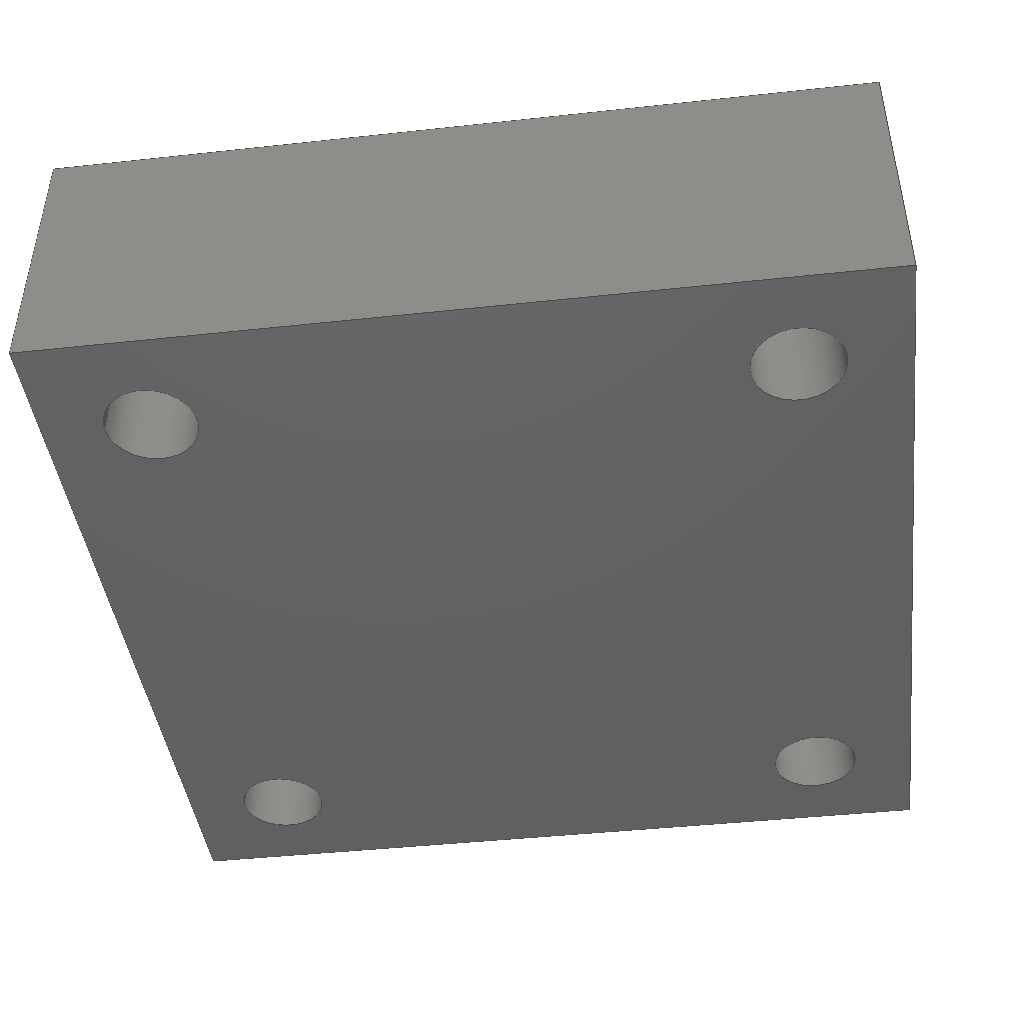
<metadata>
{"format":"step","ext":"stp","renderer":"f3d","projection":"perspective","resolution":1024,"background":"white","views":[{"elev":-43.5,"azim":-172.7,"up":"+Y"}]}
</metadata>
<code>
ISO-10303-21;
DATA;
#1=DIRECTION('',(0,0,1));
#2=VECTOR('',#1,60);
#3=CARTESIAN_POINT('',(-30,0,-30));
#4=LINE('',#3,#2);
#5=DIRECTION('',(1,0,0));
#6=VECTOR('',#5,60);
#7=CARTESIAN_POINT('',(-30,0,30));
#8=LINE('',#7,#6);
#9=DIRECTION('',(0,0,-1));
#10=VECTOR('',#9,60);
#11=CARTESIAN_POINT('',(30,0,30));
#12=LINE('',#11,#10);
#13=DIRECTION('',(-1,0,0));
#14=VECTOR('',#13,60);
#15=CARTESIAN_POINT('',(30,0,-30));
#16=LINE('',#15,#14);
#17=CARTESIAN_POINT('',(-22.27,0,-22.27));
#18=DIRECTION('',(0,-1,0));
#19=DIRECTION('',(1,0,0));
#20=AXIS2_PLACEMENT_3D('',#17,#18,#19);
#21=CARTESIAN_POINT('',(-22.27,0,-22.27));
#22=DIRECTION('',(0,-1,0));
#23=DIRECTION('',(-1,0,0));
#24=AXIS2_PLACEMENT_3D('',#21,#22,#23);
#25=CARTESIAN_POINT('',(22.27,0,-22.27));
#26=DIRECTION('',(0,-1,0));
#27=DIRECTION('',(1,0,0));
#28=AXIS2_PLACEMENT_3D('',#25,#26,#27);
#29=CARTESIAN_POINT('',(22.27,0,-22.27));
#30=DIRECTION('',(0,-1,0));
#31=DIRECTION('',(-1,0,0));
#32=AXIS2_PLACEMENT_3D('',#29,#30,#31);
#33=CARTESIAN_POINT('',(22.27,0,22.27));
#34=DIRECTION('',(0,-1,0));
#35=DIRECTION('',(1,0,0));
#36=AXIS2_PLACEMENT_3D('',#33,#34,#35);
#37=CARTESIAN_POINT('',(22.27,0,22.27));
#38=DIRECTION('',(0,-1,0));
#39=DIRECTION('',(-1,0,0));
#40=AXIS2_PLACEMENT_3D('',#37,#38,#39);
#41=CARTESIAN_POINT('',(-22.27,0,22.27));
#42=DIRECTION('',(0,-1,0));
#43=DIRECTION('',(1,0,0));
#44=AXIS2_PLACEMENT_3D('',#41,#42,#43);
#45=CARTESIAN_POINT('',(-22.27,0,22.27));
#46=DIRECTION('',(0,-1,0));
#47=DIRECTION('',(-1,0,0));
#48=AXIS2_PLACEMENT_3D('',#45,#46,#47);
#49=DIRECTION('',(0,1,0));
#50=VECTOR('',#49,20);
#51=CARTESIAN_POINT('',(-30,0,-30));
#52=LINE('',#51,#50);
#53=DIRECTION('',(0,1,0));
#54=VECTOR('',#53,20);
#55=CARTESIAN_POINT('',(30,0,-30));
#56=LINE('',#55,#54);
#57=DIRECTION('',(0,1,0));
#58=VECTOR('',#57,20);
#59=CARTESIAN_POINT('',(30,0,30));
#60=LINE('',#59,#58);
#61=DIRECTION('',(0,1,0));
#62=VECTOR('',#61,20);
#63=CARTESIAN_POINT('',(-30,0,30));
#64=LINE('',#63,#62);
#65=DIRECTION('',(0,0,1));
#66=VECTOR('',#65,60);
#67=CARTESIAN_POINT('',(-30,20,-30));
#68=LINE('',#67,#66);
#69=DIRECTION('',(-1,0,0));
#70=VECTOR('',#69,60);
#71=CARTESIAN_POINT('',(30,20,-30));
#72=LINE('',#71,#70);
#73=DIRECTION('',(0,0,-1));
#74=VECTOR('',#73,60);
#75=CARTESIAN_POINT('',(30,20,30));
#76=LINE('',#75,#74);
#77=DIRECTION('',(1,0,0));
#78=VECTOR('',#77,60);
#79=CARTESIAN_POINT('',(-30,20,30));
#80=LINE('',#79,#78);
#81=CARTESIAN_POINT('',(-22.27,20,-22.27));
#82=DIRECTION('',(0,-1,0));
#83=DIRECTION('',(1,0,0));
#84=AXIS2_PLACEMENT_3D('',#81,#82,#83);
#85=CARTESIAN_POINT('',(-22.27,20,-22.27));
#86=DIRECTION('',(0,-1,0));
#87=DIRECTION('',(-1,0,0));
#88=AXIS2_PLACEMENT_3D('',#85,#86,#87);
#89=CARTESIAN_POINT('',(22.27,20,-22.27));
#90=DIRECTION('',(0,-1,0));
#91=DIRECTION('',(1,0,0));
#92=AXIS2_PLACEMENT_3D('',#89,#90,#91);
#93=CARTESIAN_POINT('',(22.27,20,-22.27));
#94=DIRECTION('',(0,-1,0));
#95=DIRECTION('',(-1,0,0));
#96=AXIS2_PLACEMENT_3D('',#93,#94,#95);
#97=CARTESIAN_POINT('',(22.27,20,22.27));
#98=DIRECTION('',(0,-1,0));
#99=DIRECTION('',(1,0,0));
#100=AXIS2_PLACEMENT_3D('',#97,#98,#99);
#101=CARTESIAN_POINT('',(22.27,20,22.27));
#102=DIRECTION('',(0,-1,0));
#103=DIRECTION('',(-1,0,0));
#104=AXIS2_PLACEMENT_3D('',#101,#102,#103);
#105=CARTESIAN_POINT('',(-22.27,20,22.27));
#106=DIRECTION('',(0,-1,0));
#107=DIRECTION('',(1,0,0));
#108=AXIS2_PLACEMENT_3D('',#105,#106,#107);
#109=CARTESIAN_POINT('',(-22.27,20,22.27));
#110=DIRECTION('',(0,-1,0));
#111=DIRECTION('',(-1,0,0));
#112=AXIS2_PLACEMENT_3D('',#109,#110,#111);
#113=DIRECTION('',(0,-1,0));
#114=VECTOR('',#113,20);
#115=CARTESIAN_POINT('',(-18.97,20,-22.27));
#116=LINE('',#115,#114);
#117=DIRECTION('',(0,-1,0));
#118=VECTOR('',#117,20);
#119=CARTESIAN_POINT('',(-25.57,20,-22.27));
#120=LINE('',#119,#118);
#121=DIRECTION('',(0,-1,0));
#122=VECTOR('',#121,20);
#123=CARTESIAN_POINT('',(25.57,20,-22.27));
#124=LINE('',#123,#122);
#125=DIRECTION('',(0,-1,0));
#126=VECTOR('',#125,20);
#127=CARTESIAN_POINT('',(18.97,20,-22.27));
#128=LINE('',#127,#126);
#129=DIRECTION('',(0,-1,0));
#130=VECTOR('',#129,20);
#131=CARTESIAN_POINT('',(25.57,20,22.27));
#132=LINE('',#131,#130);
#133=DIRECTION('',(0,-1,0));
#134=VECTOR('',#133,20);
#135=CARTESIAN_POINT('',(18.97,20,22.27));
#136=LINE('',#135,#134);
#137=DIRECTION('',(0,-1,0));
#138=VECTOR('',#137,20);
#139=CARTESIAN_POINT('',(-18.97,20,22.27));
#140=LINE('',#139,#138);
#141=DIRECTION('',(0,-1,0));
#142=VECTOR('',#141,20);
#143=CARTESIAN_POINT('',(-25.57,20,22.27));
#144=LINE('',#143,#142);
#145=CARTESIAN_POINT('',(-30,0,-30));
#146=CARTESIAN_POINT('',(-30,0,30));
#147=VERTEX_POINT('',#145);
#148=VERTEX_POINT('',#146);
#149=CARTESIAN_POINT('',(30,0,30));
#150=VERTEX_POINT('',#149);
#151=CARTESIAN_POINT('',(30,0,-30));
#152=VERTEX_POINT('',#151);
#153=CARTESIAN_POINT('',(-30,20,-30));
#154=CARTESIAN_POINT('',(-30,20,30));
#155=VERTEX_POINT('',#153);
#156=VERTEX_POINT('',#154);
#157=CARTESIAN_POINT('',(30,20,30));
#158=VERTEX_POINT('',#157);
#159=CARTESIAN_POINT('',(30,20,-30));
#160=VERTEX_POINT('',#159);
#161=CARTESIAN_POINT('',(-18.97,0,-22.27));
#162=CARTESIAN_POINT('',(-25.57,0,-22.27));
#163=VERTEX_POINT('',#161);
#164=VERTEX_POINT('',#162);
#165=CARTESIAN_POINT('',(-18.97,20,-22.27));
#166=CARTESIAN_POINT('',(-25.57,20,-22.27));
#167=VERTEX_POINT('',#165);
#168=VERTEX_POINT('',#166);
#169=CARTESIAN_POINT('',(25.57,0,-22.27));
#170=CARTESIAN_POINT('',(18.97,0,-22.27));
#171=VERTEX_POINT('',#169);
#172=VERTEX_POINT('',#170);
#173=CARTESIAN_POINT('',(25.57,20,-22.27));
#174=CARTESIAN_POINT('',(18.97,20,-22.27));
#175=VERTEX_POINT('',#173);
#176=VERTEX_POINT('',#174);
#177=CARTESIAN_POINT('',(25.57,0,22.27));
#178=CARTESIAN_POINT('',(18.97,0,22.27));
#179=VERTEX_POINT('',#177);
#180=VERTEX_POINT('',#178);
#181=CARTESIAN_POINT('',(25.57,20,22.27));
#182=CARTESIAN_POINT('',(18.97,20,22.27));
#183=VERTEX_POINT('',#181);
#184=VERTEX_POINT('',#182);
#185=CARTESIAN_POINT('',(-18.97,0,22.27));
#186=CARTESIAN_POINT('',(-25.57,0,22.27));
#187=VERTEX_POINT('',#185);
#188=VERTEX_POINT('',#186);
#189=CARTESIAN_POINT('',(-18.97,20,22.27));
#190=CARTESIAN_POINT('',(-25.57,20,22.27));
#191=VERTEX_POINT('',#189);
#192=VERTEX_POINT('',#190);
#193=CARTESIAN_POINT('',(0,0,0));
#194=DIRECTION('',(0,1,0));
#195=DIRECTION('',(1,0,0));
#196=AXIS2_PLACEMENT_3D('',#193,#194,#195);
#197=PLANE('',#196);
#198=ORIENTED_EDGE('',*,*,#451,.T.);
#199=ORIENTED_EDGE('',*,*,#452,.T.);
#200=ORIENTED_EDGE('',*,*,#453,.T.);
#201=ORIENTED_EDGE('',*,*,#454,.T.);
#202=EDGE_LOOP('',(#198,#199,#200,#201));
#203=FACE_OUTER_BOUND('',#202,.F.);
#204=ORIENTED_EDGE('',*,*,#455,.T.);
#205=ORIENTED_EDGE('',*,*,#456,.T.);
#206=EDGE_LOOP('',(#204,#205));
#207=FACE_BOUND('',#206,.F.);
#208=ORIENTED_EDGE('',*,*,#457,.T.);
#209=ORIENTED_EDGE('',*,*,#458,.T.);
#210=EDGE_LOOP('',(#208,#209));
#211=FACE_BOUND('',#210,.F.);
#212=ORIENTED_EDGE('',*,*,#459,.T.);
#213=ORIENTED_EDGE('',*,*,#460,.T.);
#214=EDGE_LOOP('',(#212,#213));
#215=FACE_BOUND('',#214,.F.);
#216=ORIENTED_EDGE('',*,*,#461,.T.);
#217=ORIENTED_EDGE('',*,*,#462,.T.);
#218=EDGE_LOOP('',(#216,#217));
#219=FACE_BOUND('',#218,.F.);
#220=ADVANCED_FACE('',(#203,#207,#211,#215,#219),#197,.F.);
#221=CARTESIAN_POINT('',(-30,0,-30));
#222=DIRECTION('',(-1,0,0));
#223=DIRECTION('',(0,0,1));
#224=AXIS2_PLACEMENT_3D('',#221,#222,#223);
#225=PLANE('',#224);
#226=ORIENTED_EDGE('',*,*,#451,.F.);
#227=ORIENTED_EDGE('',*,*,#463,.T.);
#228=ORIENTED_EDGE('',*,*,#464,.T.);
#229=ORIENTED_EDGE('',*,*,#465,.F.);
#230=EDGE_LOOP('',(#226,#227,#228,#229));
#231=FACE_OUTER_BOUND('',#230,.F.);
#232=ADVANCED_FACE('',(#231),#225,.T.);
#233=CARTESIAN_POINT('',(30,0,-30));
#234=DIRECTION('',(0,0,-1));
#235=DIRECTION('',(-1,0,0));
#236=AXIS2_PLACEMENT_3D('',#233,#234,#235);
#237=PLANE('',#236);
#238=ORIENTED_EDGE('',*,*,#454,.F.);
#239=ORIENTED_EDGE('',*,*,#466,.T.);
#240=ORIENTED_EDGE('',*,*,#467,.T.);
#241=ORIENTED_EDGE('',*,*,#463,.F.);
#242=EDGE_LOOP('',(#238,#239,#240,#241));
#243=FACE_OUTER_BOUND('',#242,.F.);
#244=ADVANCED_FACE('',(#243),#237,.T.);
#245=CARTESIAN_POINT('',(30,0,30));
#246=DIRECTION('',(1,0,0));
#247=DIRECTION('',(0,0,-1));
#248=AXIS2_PLACEMENT_3D('',#245,#246,#247);
#249=PLANE('',#248);
#250=ORIENTED_EDGE('',*,*,#453,.F.);
#251=ORIENTED_EDGE('',*,*,#468,.T.);
#252=ORIENTED_EDGE('',*,*,#469,.T.);
#253=ORIENTED_EDGE('',*,*,#466,.F.);
#254=EDGE_LOOP('',(#250,#251,#252,#253));
#255=FACE_OUTER_BOUND('',#254,.F.);
#256=ADVANCED_FACE('',(#255),#249,.T.);
#257=CARTESIAN_POINT('',(-30,0,30));
#258=DIRECTION('',(0,0,1));
#259=DIRECTION('',(1,0,0));
#260=AXIS2_PLACEMENT_3D('',#257,#258,#259);
#261=PLANE('',#260);
#262=ORIENTED_EDGE('',*,*,#452,.F.);
#263=ORIENTED_EDGE('',*,*,#465,.T.);
#264=ORIENTED_EDGE('',*,*,#470,.T.);
#265=ORIENTED_EDGE('',*,*,#468,.F.);
#266=EDGE_LOOP('',(#262,#263,#264,#265));
#267=FACE_OUTER_BOUND('',#266,.F.);
#268=ADVANCED_FACE('',(#267),#261,.T.);
#269=CARTESIAN_POINT('',(0,20,0));
#270=DIRECTION('',(0,1,0));
#271=DIRECTION('',(1,0,0));
#272=AXIS2_PLACEMENT_3D('',#269,#270,#271);
#273=PLANE('',#272);
#274=ORIENTED_EDGE('',*,*,#464,.F.);
#275=ORIENTED_EDGE('',*,*,#467,.F.);
#276=ORIENTED_EDGE('',*,*,#469,.F.);
#277=ORIENTED_EDGE('',*,*,#470,.F.);
#278=EDGE_LOOP('',(#274,#275,#276,#277));
#279=FACE_OUTER_BOUND('',#278,.F.);
#280=ORIENTED_EDGE('',*,*,#471,.F.);
#281=ORIENTED_EDGE('',*,*,#472,.F.);
#282=EDGE_LOOP('',(#280,#281));
#283=FACE_BOUND('',#282,.F.);
#284=ORIENTED_EDGE('',*,*,#473,.F.);
#285=ORIENTED_EDGE('',*,*,#474,.F.);
#286=EDGE_LOOP('',(#284,#285));
#287=FACE_BOUND('',#286,.F.);
#288=ORIENTED_EDGE('',*,*,#475,.F.);
#289=ORIENTED_EDGE('',*,*,#476,.F.);
#290=EDGE_LOOP('',(#288,#289));
#291=FACE_BOUND('',#290,.F.);
#292=ORIENTED_EDGE('',*,*,#477,.F.);
#293=ORIENTED_EDGE('',*,*,#478,.F.);
#294=EDGE_LOOP('',(#292,#293));
#295=FACE_BOUND('',#294,.F.);
#296=ADVANCED_FACE('',(#279,#283,#287,#291,#295),#273,.T.);
#297=CARTESIAN_POINT('',(-22.27,20,-22.27));
#298=DIRECTION('',(0,-1,0));
#299=DIRECTION('',(1,0,0));
#300=AXIS2_PLACEMENT_3D('',#297,#298,#299);
#301=CYLINDRICAL_SURFACE('',#300,3.3);
#302=ORIENTED_EDGE('',*,*,#455,.F.);
#303=ORIENTED_EDGE('',*,*,#479,.F.);
#304=ORIENTED_EDGE('',*,*,#471,.T.);
#305=ORIENTED_EDGE('',*,*,#480,.T.);
#306=EDGE_LOOP('',(#302,#303,#304,#305));
#307=FACE_OUTER_BOUND('',#306,.F.);
#308=ADVANCED_FACE('',(#307),#301,.F.);
#309=CARTESIAN_POINT('',(-22.27,20,-22.27));
#310=DIRECTION('',(0,-1,0));
#311=DIRECTION('',(1,0,0));
#312=AXIS2_PLACEMENT_3D('',#309,#310,#311);
#313=CYLINDRICAL_SURFACE('',#312,3.3);
#314=ORIENTED_EDGE('',*,*,#456,.F.);
#315=ORIENTED_EDGE('',*,*,#480,.F.);
#316=ORIENTED_EDGE('',*,*,#472,.T.);
#317=ORIENTED_EDGE('',*,*,#479,.T.);
#318=EDGE_LOOP('',(#314,#315,#316,#317));
#319=FACE_OUTER_BOUND('',#318,.F.);
#320=ADVANCED_FACE('',(#319),#313,.F.);
#321=CARTESIAN_POINT('',(22.27,20,-22.27));
#322=DIRECTION('',(0,-1,0));
#323=DIRECTION('',(1,0,0));
#324=AXIS2_PLACEMENT_3D('',#321,#322,#323);
#325=CYLINDRICAL_SURFACE('',#324,3.3);
#326=ORIENTED_EDGE('',*,*,#457,.F.);
#327=ORIENTED_EDGE('',*,*,#481,.F.);
#328=ORIENTED_EDGE('',*,*,#473,.T.);
#329=ORIENTED_EDGE('',*,*,#482,.T.);
#330=EDGE_LOOP('',(#326,#327,#328,#329));
#331=FACE_OUTER_BOUND('',#330,.F.);
#332=ADVANCED_FACE('',(#331),#325,.F.);
#333=CARTESIAN_POINT('',(22.27,20,-22.27));
#334=DIRECTION('',(0,-1,0));
#335=DIRECTION('',(1,0,0));
#336=AXIS2_PLACEMENT_3D('',#333,#334,#335);
#337=CYLINDRICAL_SURFACE('',#336,3.3);
#338=ORIENTED_EDGE('',*,*,#458,.F.);
#339=ORIENTED_EDGE('',*,*,#482,.F.);
#340=ORIENTED_EDGE('',*,*,#474,.T.);
#341=ORIENTED_EDGE('',*,*,#481,.T.);
#342=EDGE_LOOP('',(#338,#339,#340,#341));
#343=FACE_OUTER_BOUND('',#342,.F.);
#344=ADVANCED_FACE('',(#343),#337,.F.);
#345=CARTESIAN_POINT('',(22.27,20,22.27));
#346=DIRECTION('',(0,-1,0));
#347=DIRECTION('',(1,0,0));
#348=AXIS2_PLACEMENT_3D('',#345,#346,#347);
#349=CYLINDRICAL_SURFACE('',#348,3.3);
#350=ORIENTED_EDGE('',*,*,#459,.F.);
#351=ORIENTED_EDGE('',*,*,#483,.F.);
#352=ORIENTED_EDGE('',*,*,#475,.T.);
#353=ORIENTED_EDGE('',*,*,#484,.T.);
#354=EDGE_LOOP('',(#350,#351,#352,#353));
#355=FACE_OUTER_BOUND('',#354,.F.);
#356=ADVANCED_FACE('',(#355),#349,.F.);
#357=CARTESIAN_POINT('',(22.27,20,22.27));
#358=DIRECTION('',(0,-1,0));
#359=DIRECTION('',(1,0,0));
#360=AXIS2_PLACEMENT_3D('',#357,#358,#359);
#361=CYLINDRICAL_SURFACE('',#360,3.3);
#362=ORIENTED_EDGE('',*,*,#460,.F.);
#363=ORIENTED_EDGE('',*,*,#484,.F.);
#364=ORIENTED_EDGE('',*,*,#476,.T.);
#365=ORIENTED_EDGE('',*,*,#483,.T.);
#366=EDGE_LOOP('',(#362,#363,#364,#365));
#367=FACE_OUTER_BOUND('',#366,.F.);
#368=ADVANCED_FACE('',(#367),#361,.F.);
#369=CARTESIAN_POINT('',(-22.27,20,22.27));
#370=DIRECTION('',(0,-1,0));
#371=DIRECTION('',(1,0,0));
#372=AXIS2_PLACEMENT_3D('',#369,#370,#371);
#373=CYLINDRICAL_SURFACE('',#372,3.3);
#374=ORIENTED_EDGE('',*,*,#461,.F.);
#375=ORIENTED_EDGE('',*,*,#485,.F.);
#376=ORIENTED_EDGE('',*,*,#477,.T.);
#377=ORIENTED_EDGE('',*,*,#486,.T.);
#378=EDGE_LOOP('',(#374,#375,#376,#377));
#379=FACE_OUTER_BOUND('',#378,.F.);
#380=ADVANCED_FACE('',(#379),#373,.F.);
#381=CARTESIAN_POINT('',(-22.27,20,22.27));
#382=DIRECTION('',(0,-1,0));
#383=DIRECTION('',(1,0,0));
#384=AXIS2_PLACEMENT_3D('',#381,#382,#383);
#385=CYLINDRICAL_SURFACE('',#384,3.3);
#386=ORIENTED_EDGE('',*,*,#462,.F.);
#387=ORIENTED_EDGE('',*,*,#486,.F.);
#388=ORIENTED_EDGE('',*,*,#478,.T.);
#389=ORIENTED_EDGE('',*,*,#485,.T.);
#390=EDGE_LOOP('',(#386,#387,#388,#389));
#391=FACE_OUTER_BOUND('',#390,.F.);
#392=ADVANCED_FACE('',(#391),#385,.F.);
#393=DIMENSIONAL_EXPONENTS(0,0,0,0,0,0,0);
#394=PLANE_ANGLE_MEASURE_WITH_UNIT(PLANE_ANGLE_MEASURE(0.01745),#490);
#395=(CONVERSION_BASED_UNIT('DEGREE',#394)NAMED_UNIT(*)PLANE_ANGLE_UNIT());
#396=UNCERTAINTY_MEASURE_WITH_UNIT(LENGTH_MEASURE(0.001),#489,'closure',
'Maximum model space distance between geometric entities at asserted connectivities');
#397=(GEOMETRIC_REPRESENTATION_CONTEXT(3)GLOBAL_UNCERTAINTY_ASSIGNED_CONTEXT((
#396))GLOBAL_UNIT_ASSIGNED_CONTEXT((#489,#395,#491))REPRESENTATION_CONTEXT
('ID1','3'));
#398=APPLICATION_CONTEXT(
'CONFIGURATION CONTROLLED 3D DESIGNS OF MECHANICAL PARTS AND ASSEMBLIES');
#399=APPLICATION_PROTOCOL_DEFINITION('international standard',
'config_control_design',1994,#398);
#400=DESIGN_CONTEXT('',#398,'design');
#401=MECHANICAL_CONTEXT('',#398,'mechanical');
#402=PRODUCT('ABSTANDSPLATTE','ABSTANDSPLATTE','NOT SPECIFIED',(#401));
#403=PRODUCT_DEFINITION_FORMATION_WITH_SPECIFIED_SOURCE('3','LAST_VERSION',#402,
.MADE.);
#404=PRODUCT_CATEGORY('part','');
#405=PRODUCT_RELATED_PRODUCT_CATEGORY('detail','',(#402));
#406=PRODUCT_CATEGORY_RELATIONSHIP('','',#404,#405);
#407=SECURITY_CLASSIFICATION_LEVEL('unclassified');
#408=SECURITY_CLASSIFICATION('','',#407);
#409=CC_DESIGN_SECURITY_CLASSIFICATION(#408,(#403));
#410=APPROVAL_STATUS('approved');
#411=APPROVAL(#410,'');
#412=CC_DESIGN_APPROVAL(#411,(#408,#403,#493));
#413=CALENDAR_DATE(123,27,7);
#414=COORDINATED_UNIVERSAL_TIME_OFFSET(2,0,.AHEAD.);
#415=LOCAL_TIME(14,8,49,#414);
#416=DATE_AND_TIME(#413,#415);
#417=APPROVAL_DATE_TIME(#416,#411);
#418=DATE_TIME_ROLE('creation_date');
#419=CC_DESIGN_DATE_AND_TIME_ASSIGNMENT(#416,#418,(#493));
#420=DATE_TIME_ROLE('classification_date');
#421=CC_DESIGN_DATE_AND_TIME_ASSIGNMENT(#416,#420,(#408));
#422=PERSON('UNSPECIFIED','UNSPECIFIED',$,$,$,$);
#423=ORGANIZATION('UNSPECIFIED','UNSPECIFIED','UNSPECIFIED');
#424=PERSON_AND_ORGANIZATION(#422,#423);
#425=APPROVAL_ROLE('approver');
#426=APPROVAL_PERSON_ORGANIZATION(#424,#411,#425);
#427=PERSON_AND_ORGANIZATION_ROLE('creator');
#428=CC_DESIGN_PERSON_AND_ORGANIZATION_ASSIGNMENT(#424,#427,(#403,#493));
#429=PERSON_AND_ORGANIZATION_ROLE('design_supplier');
#430=CC_DESIGN_PERSON_AND_ORGANIZATION_ASSIGNMENT(#424,#429,(#403));
#431=PERSON_AND_ORGANIZATION_ROLE('classification_officer');
#432=CC_DESIGN_PERSON_AND_ORGANIZATION_ASSIGNMENT(#424,#431,(#408));
#433=PERSON_AND_ORGANIZATION_ROLE('design_owner');
#434=CC_DESIGN_PERSON_AND_ORGANIZATION_ASSIGNMENT(#424,#433,(#402));
#435=CIRCLE('',#20,3.3);
#436=CIRCLE('',#24,3.3);
#437=CIRCLE('',#28,3.3);
#438=CIRCLE('',#32,3.3);
#439=CIRCLE('',#36,3.3);
#440=CIRCLE('',#40,3.3);
#441=CIRCLE('',#44,3.3);
#442=CIRCLE('',#48,3.3);
#443=CIRCLE('',#84,3.3);
#444=CIRCLE('',#88,3.3);
#445=CIRCLE('',#92,3.3);
#446=CIRCLE('',#96,3.3);
#447=CIRCLE('',#100,3.3);
#448=CIRCLE('',#104,3.3);
#449=CIRCLE('',#108,3.3);
#450=CIRCLE('',#112,3.3);
#451=EDGE_CURVE('',#147,#148,#4,.T.);
#452=EDGE_CURVE('',#148,#150,#8,.T.);
#453=EDGE_CURVE('',#150,#152,#12,.T.);
#454=EDGE_CURVE('',#152,#147,#16,.T.);
#455=EDGE_CURVE('',#163,#164,#435,.T.);
#456=EDGE_CURVE('',#164,#163,#436,.T.);
#457=EDGE_CURVE('',#171,#172,#437,.T.);
#458=EDGE_CURVE('',#172,#171,#438,.T.);
#459=EDGE_CURVE('',#179,#180,#439,.T.);
#460=EDGE_CURVE('',#180,#179,#440,.T.);
#461=EDGE_CURVE('',#187,#188,#441,.T.);
#462=EDGE_CURVE('',#188,#187,#442,.T.);
#463=EDGE_CURVE('',#147,#155,#52,.T.);
#464=EDGE_CURVE('',#155,#156,#68,.T.);
#465=EDGE_CURVE('',#148,#156,#64,.T.);
#466=EDGE_CURVE('',#152,#160,#56,.T.);
#467=EDGE_CURVE('',#160,#155,#72,.T.);
#468=EDGE_CURVE('',#150,#158,#60,.T.);
#469=EDGE_CURVE('',#158,#160,#76,.T.);
#470=EDGE_CURVE('',#156,#158,#80,.T.);
#471=EDGE_CURVE('',#167,#168,#443,.T.);
#472=EDGE_CURVE('',#168,#167,#444,.T.);
#473=EDGE_CURVE('',#175,#176,#445,.T.);
#474=EDGE_CURVE('',#176,#175,#446,.T.);
#475=EDGE_CURVE('',#183,#184,#447,.T.);
#476=EDGE_CURVE('',#184,#183,#448,.T.);
#477=EDGE_CURVE('',#191,#192,#449,.T.);
#478=EDGE_CURVE('',#192,#191,#450,.T.);
#479=EDGE_CURVE('',#167,#163,#116,.T.);
#480=EDGE_CURVE('',#168,#164,#120,.T.);
#481=EDGE_CURVE('',#175,#171,#124,.T.);
#482=EDGE_CURVE('',#176,#172,#128,.T.);
#483=EDGE_CURVE('',#183,#179,#132,.T.);
#484=EDGE_CURVE('',#184,#180,#136,.T.);
#485=EDGE_CURVE('',#191,#187,#140,.T.);
#486=EDGE_CURVE('',#192,#188,#144,.T.);
#487=CLOSED_SHELL('',(#220,#232,#244,#256,#268,#296,#308,#320,#332,#344,#356,
#368,#380,#392));
#488=MANIFOLD_SOLID_BREP('',#487);
#489=(LENGTH_UNIT()NAMED_UNIT(*)SI_UNIT(.MILLI.,.METRE.));
#490=(NAMED_UNIT(*)PLANE_ANGLE_UNIT()SI_UNIT($,.RADIAN.));
#491=(NAMED_UNIT(*)SI_UNIT($,.STERADIAN.)SOLID_ANGLE_UNIT());
#492=ADVANCED_BREP_SHAPE_REPRESENTATION('',(#488),#397);
#493=PRODUCT_DEFINITION('design','',#403,#400);
#494=PRODUCT_DEFINITION_SHAPE('','SHAPE FOR ABSTANDSPLATTE.',#493);
#495=SHAPE_DEFINITION_REPRESENTATION(#494,#492);
ENDSEC;
END-ISO-10303-21;

</code>
